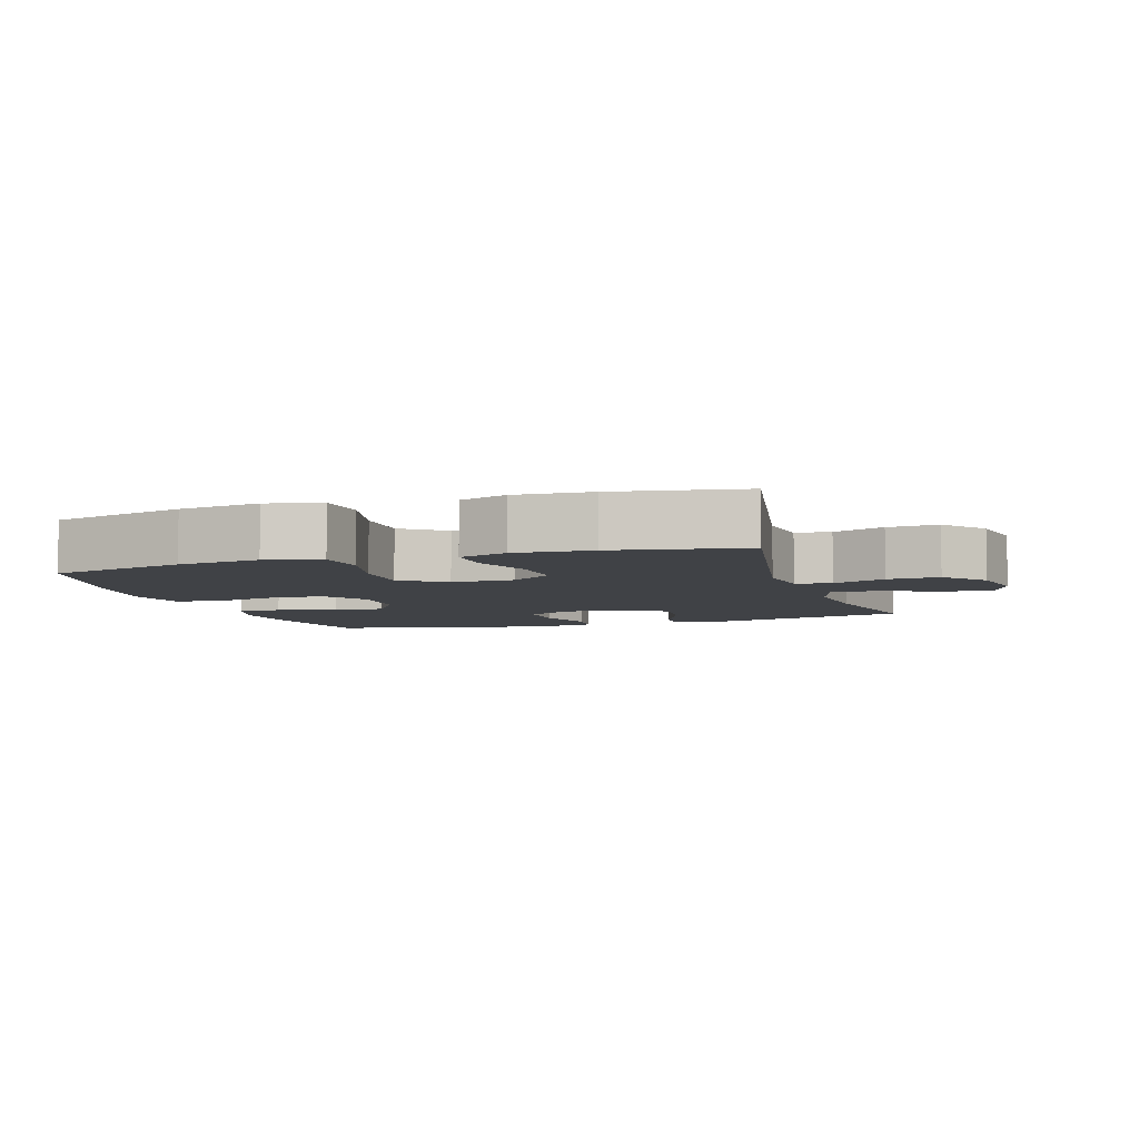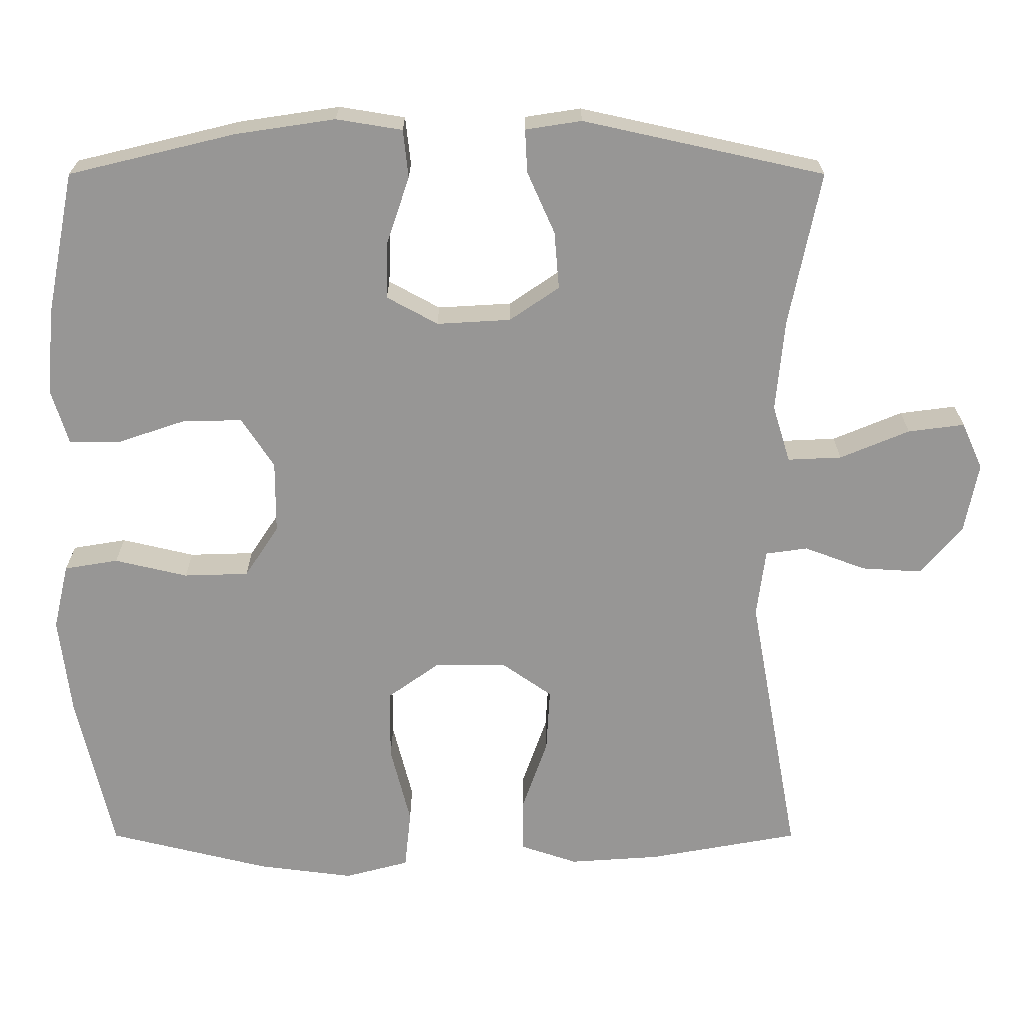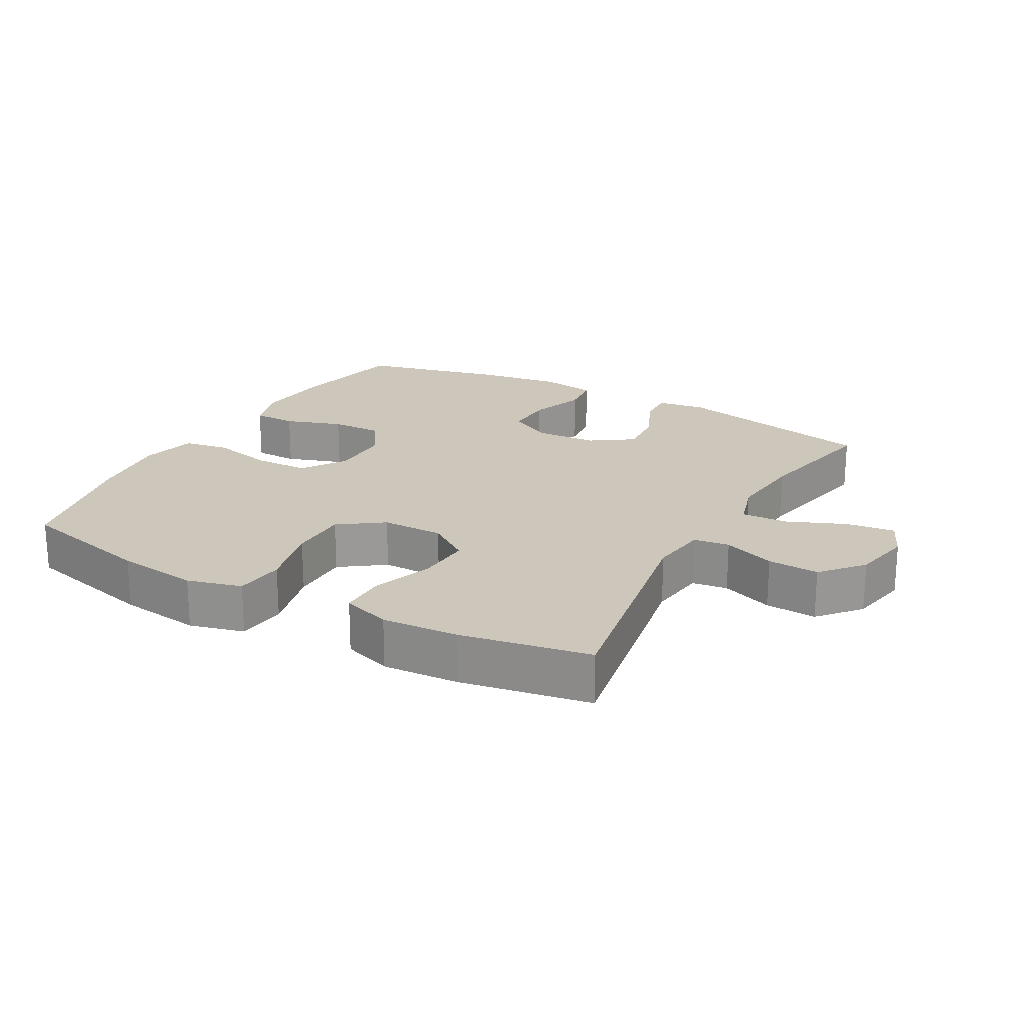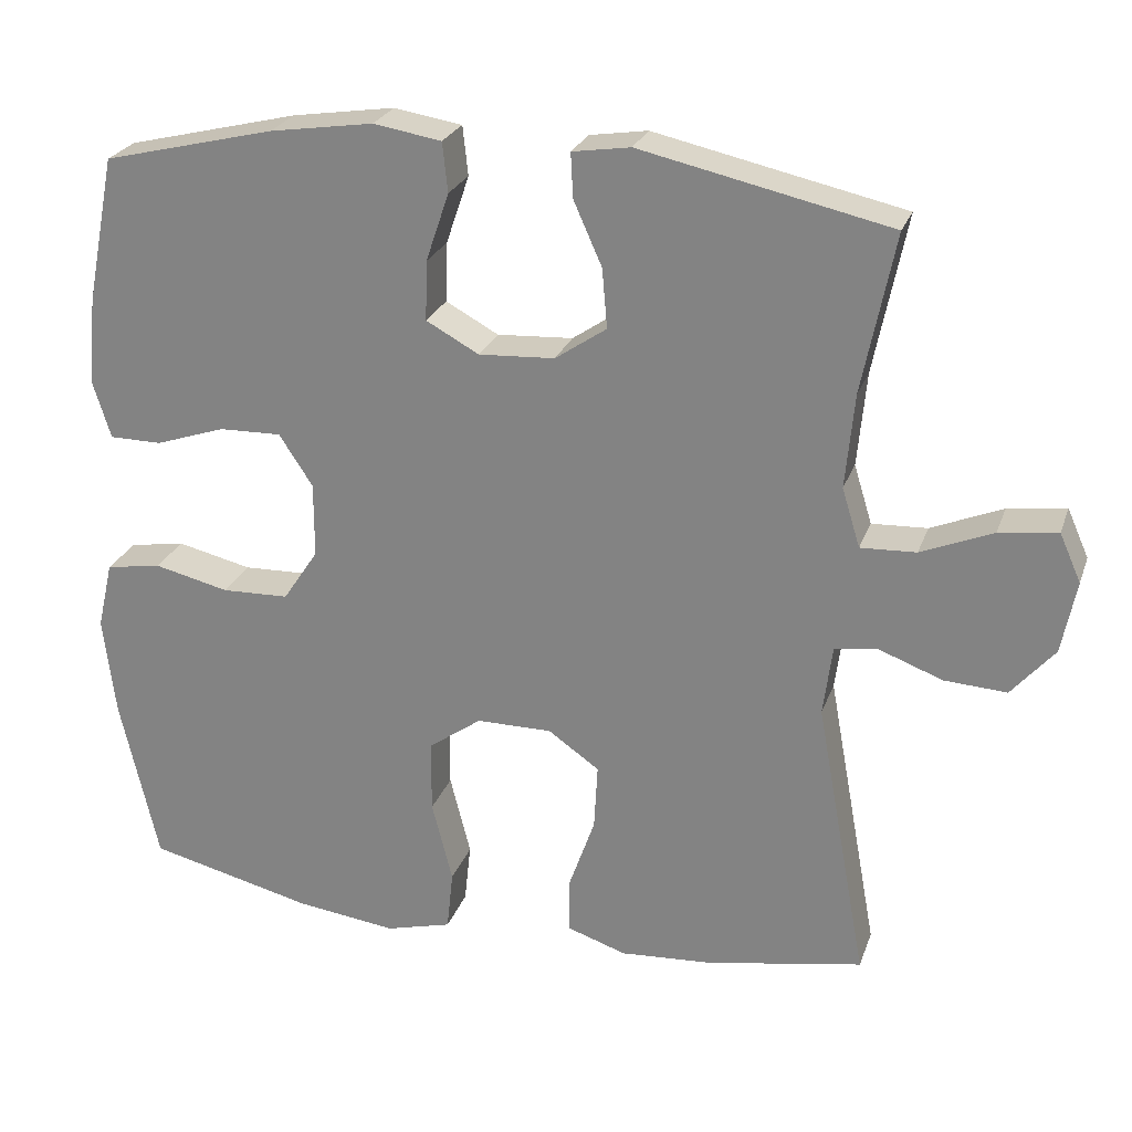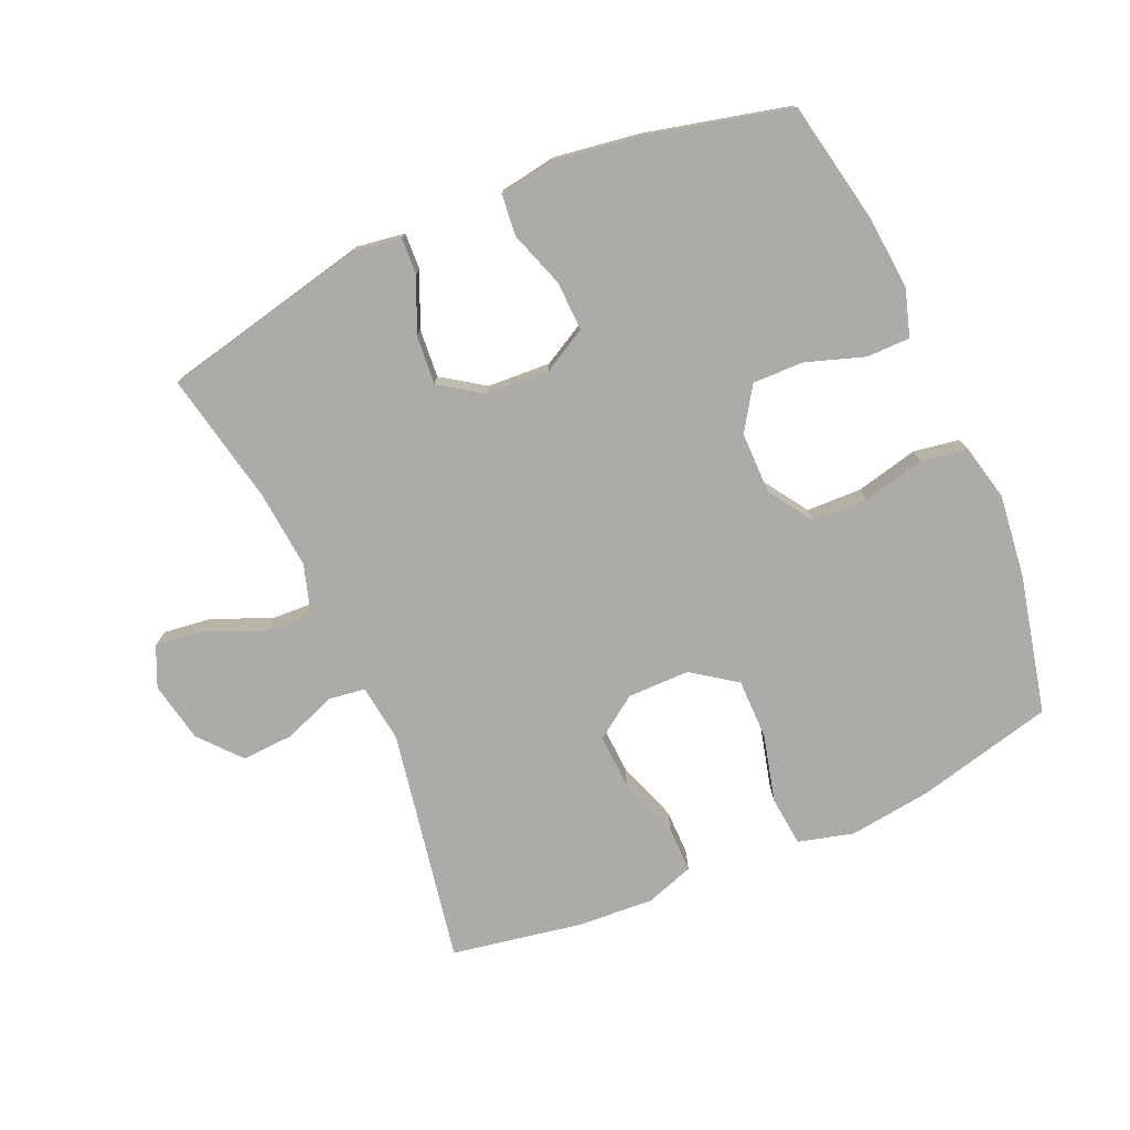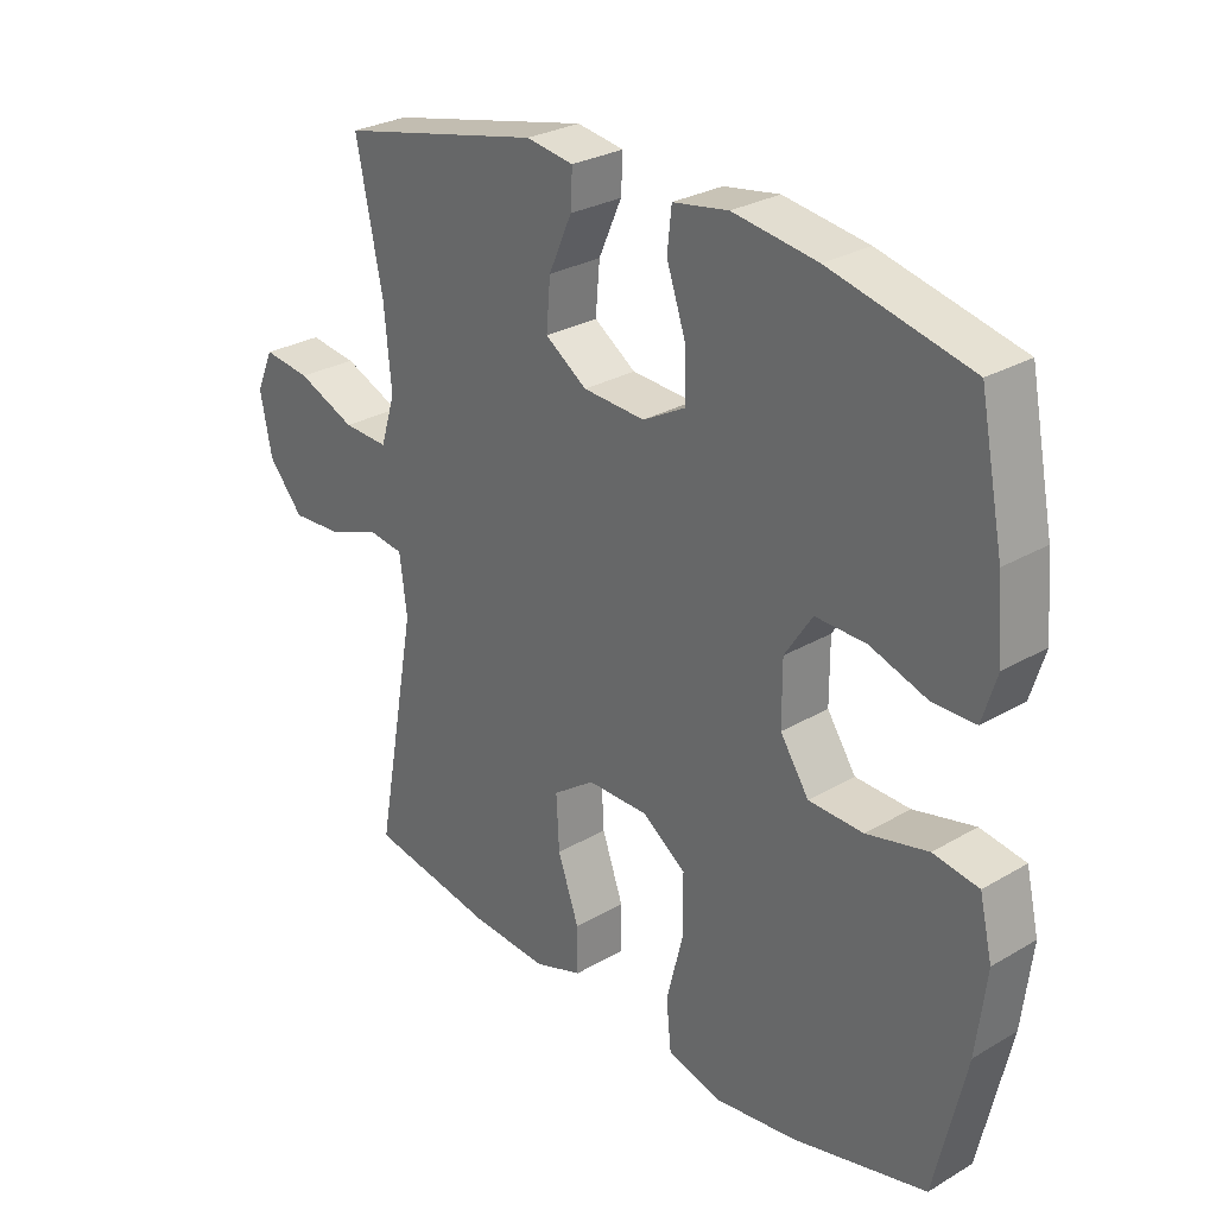
<metadata>
{"format":"obj","ext":"obj","renderer":"f3d","projection":"perspective","resolution":1024,"background":"white","views":[{"elev":-6.1,"azim":-162.2,"up":"+Y"},{"elev":22.1,"azim":-180.0,"up":"+Z"},{"elev":21.4,"azim":-150.8,"up":"+Y"},{"elev":25.0,"azim":-163.0,"up":"+Z"},{"elev":-76.3,"azim":23.7,"up":"+Y"},{"elev":28.0,"azim":48.3,"up":"+Z"}]}
</metadata>
<code>
o path8824
v 0.5637 0.0375 -0.2937
v 0.5794 0.0375 -0.1639
v 0.559 0.0375 -0.076
v 0.4873 0.0375 -0.06414
v 0.3901 0.0375 -0.08697
v 0.3038 0.0375 -0.08431
v 0.2582 0.0375 -0.01569
v 0.2581 0.0375 0.08075
v 0.3016 0.0375 0.1472
v 0.3819 0.0375 0.1453
v 0.4721 0.0375 0.1149
v 0.5399 0.0375 0.1154
v 0.5624 0.0375 0.1881
v 0.5526 0.0375 0.302
v 0.5148 0.0375 0.4936
v 0.2926 0.0375 0.5473
v 0.1592 0.0375 0.5672
v 0.07121 0.0375 0.5529
v 0.06432 0.0375 0.489
v 0.09426 0.0375 0.4007
v 0.09674 0.0375 0.3234
v 0.02848 0.0375 0.2861
v -0.06969 0.0375 0.2918
v -0.136 0.0375 0.3369
v -0.1294 0.0375 0.4136
v -0.09283 0.0375 0.4958
v -0.08985 0.0375 0.5534
v -0.1648 0.0375 0.5649
v -0.4869 0.0375 0.4936
v -0.445 0.0375 0.2872
v -0.4337 0.0375 0.1651
v -0.4571 0.0375 0.08876
v -0.529 0.0375 0.09204
v -0.6216 0.0375 0.1306
v -0.6969 0.0375 0.1403
v -0.7247 0.0375 0.078
v -0.7062 0.0375 -0.01602
v -0.6506 0.0375 -0.08072
v -0.57 0.0375 -0.07595
v -0.4882 0.0375 -0.04526
v -0.4322 0.0375 -0.05314
v -0.4204 0.0375 -0.1438
v -0.4869 0.0375 -0.5083
v -0.2851 0.0375 -0.5448
v -0.1652 0.0375 -0.5528
v -0.08899 0.0375 -0.5272
v -0.08925 0.0375 -0.4547
v -0.1228 0.0375 -0.3593
v -0.1275 0.0375 -0.2744
v -0.06137 0.0375 -0.2281
v 0.03593 0.0375 -0.2282
v 0.1045 0.0375 -0.2772
v 0.1048 0.0375 -0.3707
v 0.07814 0.0375 -0.4763
v 0.08636 0.0375 -0.5545
v 0.172 0.0375 -0.5771
v 0.3007 0.0375 -0.5606
v 0.5148 0.0375 -0.5083
v 0.5637 -0.0375 -0.2937
v 0.5794 -0.0375 -0.1639
v 0.559 -0.0375 -0.076
v 0.4873 -0.0375 -0.06414
v 0.3901 -0.0375 -0.08697
v 0.3038 -0.0375 -0.08431
v 0.2582 -0.0375 -0.01569
v 0.2581 -0.0375 0.08075
v 0.3016 -0.0375 0.1472
v 0.3819 -0.0375 0.1453
v 0.4721 -0.0375 0.1149
v 0.5399 -0.0375 0.1154
v 0.5624 -0.0375 0.1881
v 0.5526 -0.0375 0.302
v 0.5148 -0.0375 0.4936
v 0.2926 -0.0375 0.5473
v 0.1592 -0.0375 0.5672
v 0.07121 -0.0375 0.5529
v 0.06432 -0.0375 0.489
v 0.09426 -0.0375 0.4007
v 0.09674 -0.0375 0.3234
v 0.02848 -0.0375 0.2861
v -0.06969 -0.0375 0.2918
v -0.136 -0.0375 0.3369
v -0.1294 -0.0375 0.4136
v -0.09283 -0.0375 0.4958
v -0.08985 -0.0375 0.5534
v -0.1648 -0.0375 0.5649
v -0.4869 -0.0375 0.4936
v -0.445 -0.0375 0.2872
v -0.4337 -0.0375 0.1651
v -0.4571 -0.0375 0.08876
v -0.529 -0.0375 0.09204
v -0.6216 -0.0375 0.1306
v -0.6969 -0.0375 0.1403
v -0.7247 -0.0375 0.078
v -0.7062 -0.0375 -0.01602
v -0.6506 -0.0375 -0.08072
v -0.57 -0.0375 -0.07595
v -0.4882 -0.0375 -0.04526
v -0.4322 -0.0375 -0.05314
v -0.4204 -0.0375 -0.1438
v -0.4869 -0.0375 -0.5083
v -0.2851 -0.0375 -0.5448
v -0.1652 -0.0375 -0.5528
v -0.08899 -0.0375 -0.5272
v -0.08925 -0.0375 -0.4547
v -0.1228 -0.0375 -0.3593
v -0.1275 -0.0375 -0.2744
v -0.06137 -0.0375 -0.2281
v 0.03593 -0.0375 -0.2282
v 0.1045 -0.0375 -0.2772
v 0.1048 -0.0375 -0.3707
v 0.07814 -0.0375 -0.4763
v 0.08636 -0.0375 -0.5545
v 0.172 -0.0375 -0.5771
v 0.3007 -0.0375 -0.5606
v 0.5148 -0.0375 -0.5083
v -0.6969 0.0375 0.1403
v -0.6969 0.0375 0.1403
v -0.7247 0.0375 0.078
v -0.7062 0.0375 -0.01602
v -0.6506 0.0375 -0.08072
v -0.6216 0.0375 0.1306
v -0.57 0.0375 -0.07595
v -0.529 0.0375 0.09204
v -0.4882 0.0375 -0.04526
v -0.4571 0.0375 0.08876
v -0.4571 0.0375 0.08876
v -0.4322 0.0375 -0.05314
v -0.4322 0.0375 -0.05314
v -0.4869 0.0375 0.4936
v -0.4869 0.0375 0.4936
v -0.445 0.0375 0.2872
v -0.4337 0.0375 0.1651
v -0.4204 0.0375 -0.1438
v -0.4869 0.0375 -0.5083
v -0.4869 0.0375 -0.5083
v -0.2851 0.0375 -0.5448
v -0.1652 0.0375 -0.5528
v -0.1648 0.0375 0.5649
v -0.1228 0.0375 -0.3593
v -0.1275 0.0375 -0.2744
v -0.08899 0.0375 -0.5272
v -0.08899 0.0375 -0.5272
v -0.08985 0.0375 0.5534
v -0.08985 0.0375 0.5534
v -0.136 0.0375 0.3369
v -0.136 0.0375 0.3369
v -0.1294 0.0375 0.4136
v -0.06969 0.0375 0.2918
v -0.09283 0.0375 0.4958
v -0.06137 0.0375 -0.2281
v -0.08925 0.0375 -0.4547
v 0.02848 0.0375 0.2861
v 0.03593 0.0375 -0.2282
v 0.09674 0.0375 0.3234
v 0.09674 0.0375 0.3234
v 0.1045 0.0375 -0.2772
v 0.07121 0.0375 0.5529
v 0.07121 0.0375 0.5529
v 0.06432 0.0375 0.489
v 0.09426 0.0375 0.4007
v 0.1592 0.0375 0.5672
v 0.1048 0.0375 -0.3707
v 0.07814 0.0375 -0.4763
v 0.08636 0.0375 -0.5545
v 0.08636 0.0375 -0.5545
v 0.172 0.0375 -0.5771
v 0.2926 0.0375 0.5473
v 0.2582 0.0375 -0.01569
v 0.2581 0.0375 0.08075
v 0.3007 0.0375 -0.5606
v 0.3016 0.0375 0.1472
v 0.3038 0.0375 -0.08431
v 0.3819 0.0375 0.1453
v 0.3901 0.0375 -0.08697
v 0.4721 0.0375 0.1149
v 0.4873 0.0375 -0.06414
v 0.5148 0.0375 0.4936
v 0.5148 0.0375 0.4936
v 0.5399 0.0375 0.1154
v 0.5399 0.0375 0.1154
v 0.559 0.0375 -0.076
v 0.559 0.0375 -0.076
v 0.5148 0.0375 -0.5083
v 0.5148 0.0375 -0.5083
v 0.5526 0.0375 0.302
v 0.5637 0.0375 -0.2937
v 0.5624 0.0375 0.1881
v 0.5794 0.0375 -0.1639
v -0.6969 -0.0375 0.1403
v -0.6969 -0.0375 0.1403
v -0.7247 -0.0375 0.078
v -0.7062 -0.0375 -0.01602
v -0.6506 -0.0375 -0.08072
v -0.6216 -0.0375 0.1306
v -0.57 -0.0375 -0.07595
v -0.529 -0.0375 0.09204
v -0.4882 -0.0375 -0.04526
v -0.4571 -0.0375 0.08876
v -0.4571 -0.0375 0.08876
v -0.4322 -0.0375 -0.05314
v -0.4322 -0.0375 -0.05314
v -0.4869 -0.0375 0.4936
v -0.4869 -0.0375 0.4936
v -0.445 -0.0375 0.2872
v -0.4337 -0.0375 0.1651
v -0.4204 -0.0375 -0.1438
v -0.4869 -0.0375 -0.5083
v -0.4869 -0.0375 -0.5083
v -0.2851 -0.0375 -0.5448
v -0.1652 -0.0375 -0.5528
v -0.1648 -0.0375 0.5649
v -0.1228 -0.0375 -0.3593
v -0.1275 -0.0375 -0.2744
v -0.08899 -0.0375 -0.5272
v -0.08899 -0.0375 -0.5272
v -0.08985 -0.0375 0.5534
v -0.08985 -0.0375 0.5534
v -0.136 -0.0375 0.3369
v -0.136 -0.0375 0.3369
v -0.1294 -0.0375 0.4136
v -0.06969 -0.0375 0.2918
v -0.09283 -0.0375 0.4958
v -0.06137 -0.0375 -0.2281
v -0.08925 -0.0375 -0.4547
v 0.02848 -0.0375 0.2861
v 0.03593 -0.0375 -0.2282
v 0.09674 -0.0375 0.3234
v 0.09674 -0.0375 0.3234
v 0.1045 -0.0375 -0.2772
v 0.07121 -0.0375 0.5529
v 0.07121 -0.0375 0.5529
v 0.06432 -0.0375 0.489
v 0.09426 -0.0375 0.4007
v 0.1592 -0.0375 0.5672
v 0.1048 -0.0375 -0.3707
v 0.07814 -0.0375 -0.4763
v 0.08636 -0.0375 -0.5545
v 0.08636 -0.0375 -0.5545
v 0.172 -0.0375 -0.5771
v 0.2926 -0.0375 0.5473
v 0.2582 -0.0375 -0.01569
v 0.2581 -0.0375 0.08075
v 0.3007 -0.0375 -0.5606
v 0.3016 -0.0375 0.1472
v 0.3038 -0.0375 -0.08431
v 0.3819 -0.0375 0.1453
v 0.3901 -0.0375 -0.08697
v 0.4721 -0.0375 0.1149
v 0.4873 -0.0375 -0.06414
v 0.5148 -0.0375 0.4936
v 0.5148 -0.0375 0.4936
v 0.5399 -0.0375 0.1154
v 0.5399 -0.0375 0.1154
v 0.559 -0.0375 -0.076
v 0.559 -0.0375 -0.076
v 0.5148 -0.0375 -0.5083
v 0.5148 -0.0375 -0.5083
v 0.5526 -0.0375 0.302
v 0.5637 -0.0375 -0.2937
v 0.5624 -0.0375 0.1881
v 0.5794 -0.0375 -0.1639
f 241 245 247
f 201 207 224
f 221 205 219
f 214 207 213
f 230 236 260
f 227 230 242
f 260 248 246
f 206 201 222
f 261 249 253
f 246 230 260
f 199 198 201
f 196 193 194
f 222 224 226
f 226 227 242
f 234 235 233
f 226 224 227
f 242 230 246
f 212 203 221
f 240 237 238
f 241 228 245
f 259 247 261
f 223 212 221
f 192 193 195
f 197 198 199
f 248 262 250
f 205 221 203
f 262 248 260
f 213 210 211
f 222 201 224
f 228 243 245
f 226 242 243
f 210 213 207
f 198 197 196
f 219 206 222
f 196 197 193
f 233 235 231
f 190 192 195
f 224 207 214
f 260 236 244
f 210 207 208
f 206 199 201
f 195 193 197
f 217 212 223
f 235 234 241
f 206 219 205
f 226 243 228
f 251 241 259
f 260 244 257
f 225 211 215
f 250 262 255
f 228 241 234
f 247 259 241
f 261 247 249
f 240 236 237
f 213 211 225
f 244 236 240
f 118 36 94 191
f 36 37 95 94
f 37 38 96 95
f 34 35 93 92
f 38 39 97 96
f 33 34 92 91
f 39 40 98 97
f 127 33 91 200
f 40 129 202 98
f 131 30 88 204
f 31 32 90 89
f 30 31 89 88
f 42 136 209 100
f 41 42 100 99
f 43 44 102 101
f 44 45 103 102
f 28 29 87 86
f 48 49 107 106
f 45 143 216 103
f 145 28 86 218
f 147 25 83 220
f 23 24 82 81
f 26 27 85 84
f 25 26 84 83
f 49 50 108 107
f 47 48 106 105
f 46 47 105 104
f 22 23 81 80
f 50 51 109 108
f 156 22 80 229
f 51 52 110 109
f 159 19 77 232
f 19 20 78 77
f 17 18 76 75
f 53 54 112 111
f 54 166 239 112
f 55 56 114 113
f 20 21 79 78
f 52 53 111 110
f 16 17 75 74
f 7 8 66 65
f 56 57 115 114
f 8 9 67 66
f 6 7 65 64
f 9 10 68 67
f 5 6 64 63
f 10 11 69 68
f 4 5 63 62
f 179 16 74 252
f 11 181 254 69
f 183 4 62 256
f 57 185 258 115
f 14 15 73 72
f 58 1 59 116
f 13 14 72 71
f 12 13 71 70
f 2 3 61 60
f 1 2 60 59
f 168 174 172
f 128 151 134
f 148 146 132
f 141 140 134
f 157 187 163
f 154 169 157
f 187 173 175
f 133 149 128
f 188 180 176
f 173 187 157
f 126 128 125
f 123 121 120
f 149 153 151
f 153 169 154
f 161 160 162
f 153 154 151
f 169 173 157
f 139 148 130
f 167 165 164
f 168 172 155
f 186 188 174
f 150 148 139
f 119 122 120
f 124 126 125
f 175 177 189
f 132 130 148
f 189 187 175
f 140 138 137
f 149 151 128
f 155 172 170
f 153 170 169
f 137 134 140
f 125 123 124
f 146 149 133
f 123 120 124
f 160 158 162
f 117 122 119
f 151 141 134
f 187 171 163
f 137 135 134
f 133 128 126
f 122 124 120
f 144 150 139
f 162 168 161
f 133 132 146
f 153 155 170
f 178 186 168
f 187 184 171
f 152 142 138
f 177 182 189
f 155 161 168
f 174 168 186
f 188 176 174
f 167 164 163
f 140 152 138
f 171 167 163

</code>
